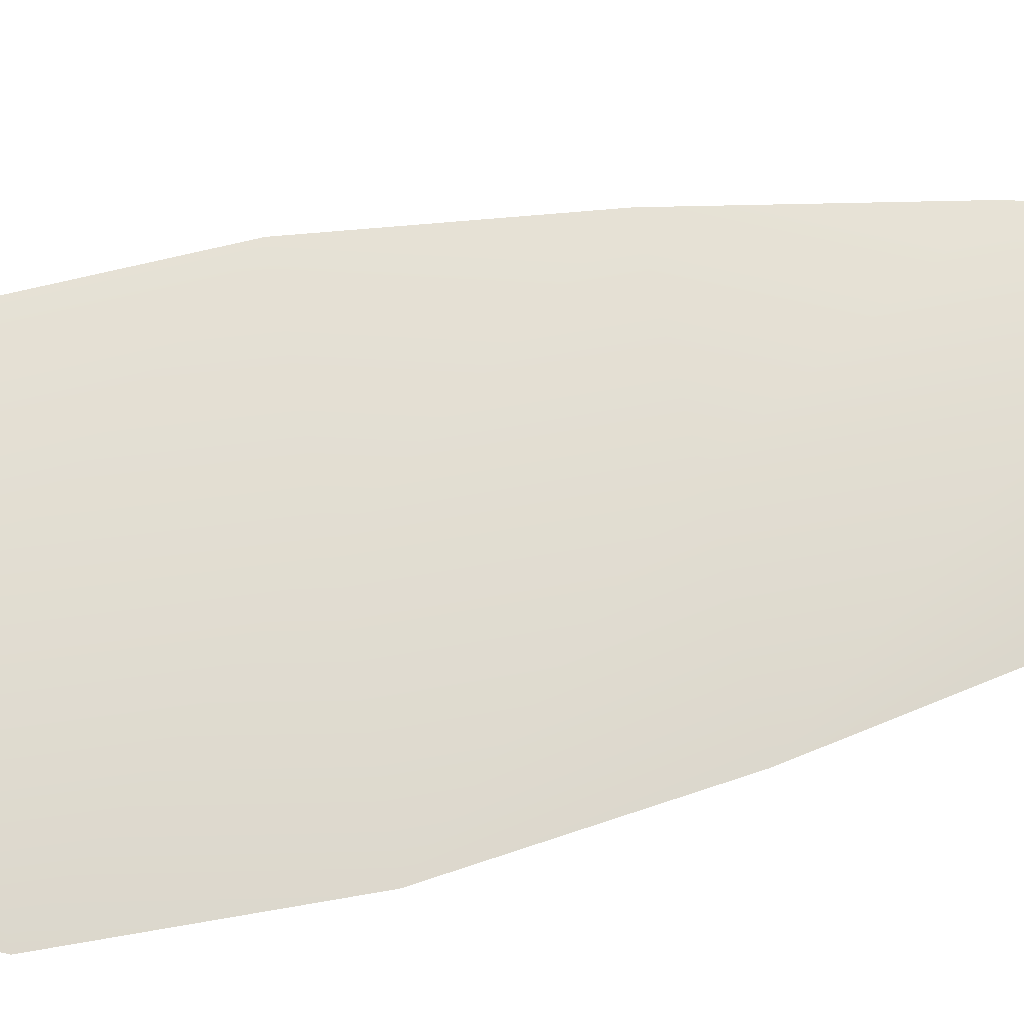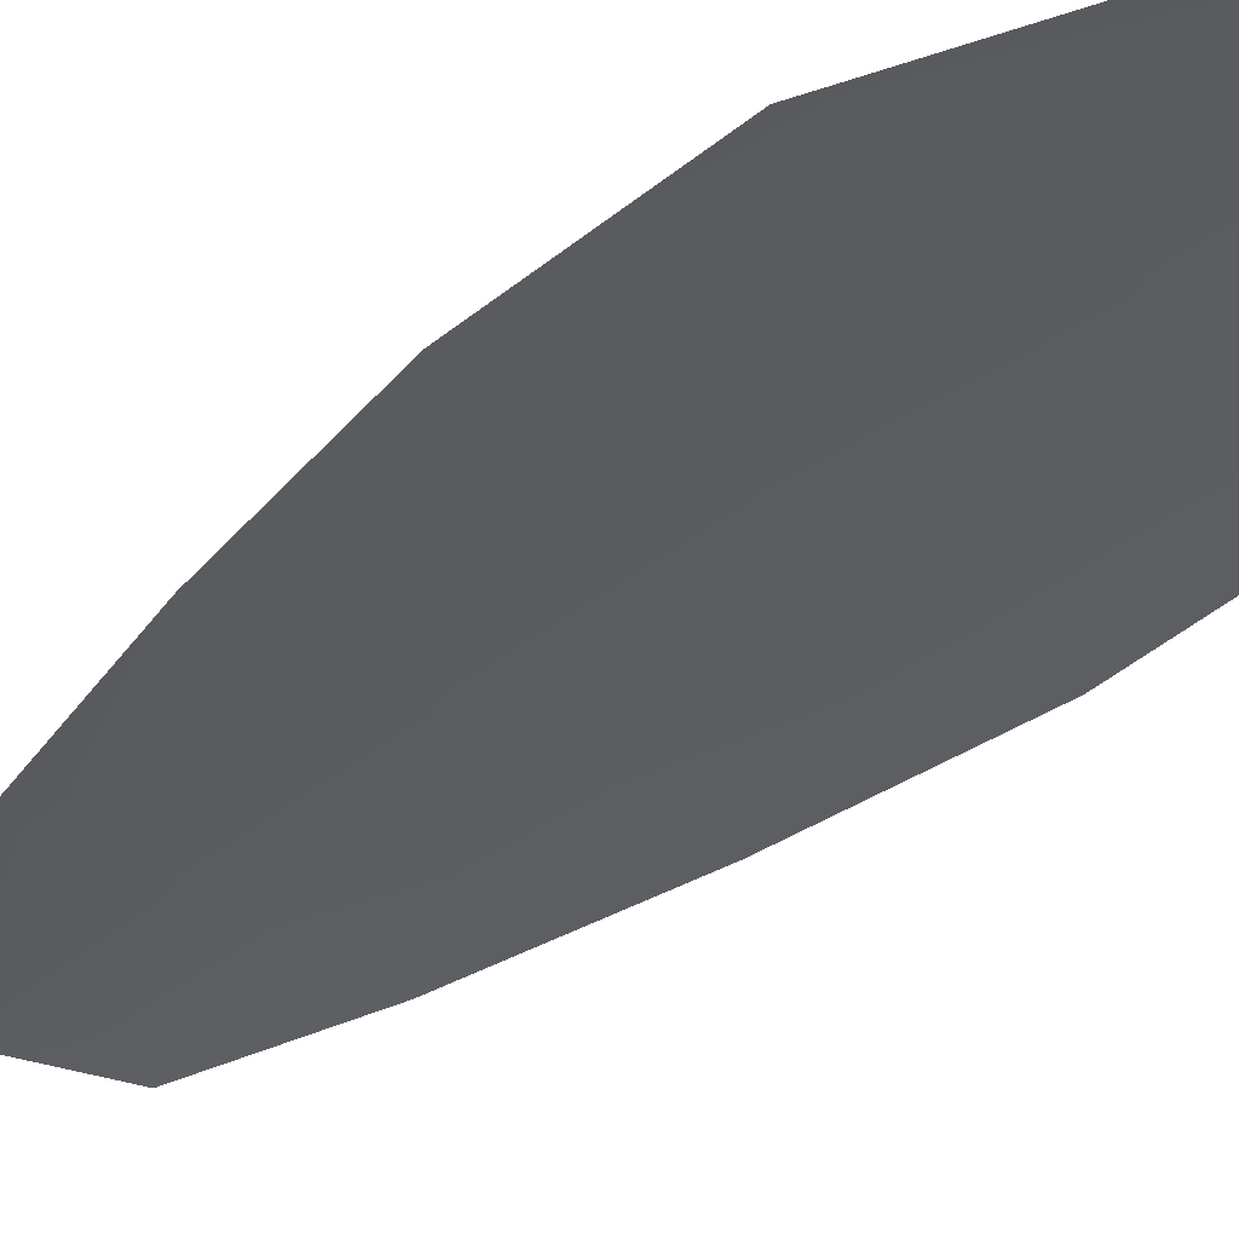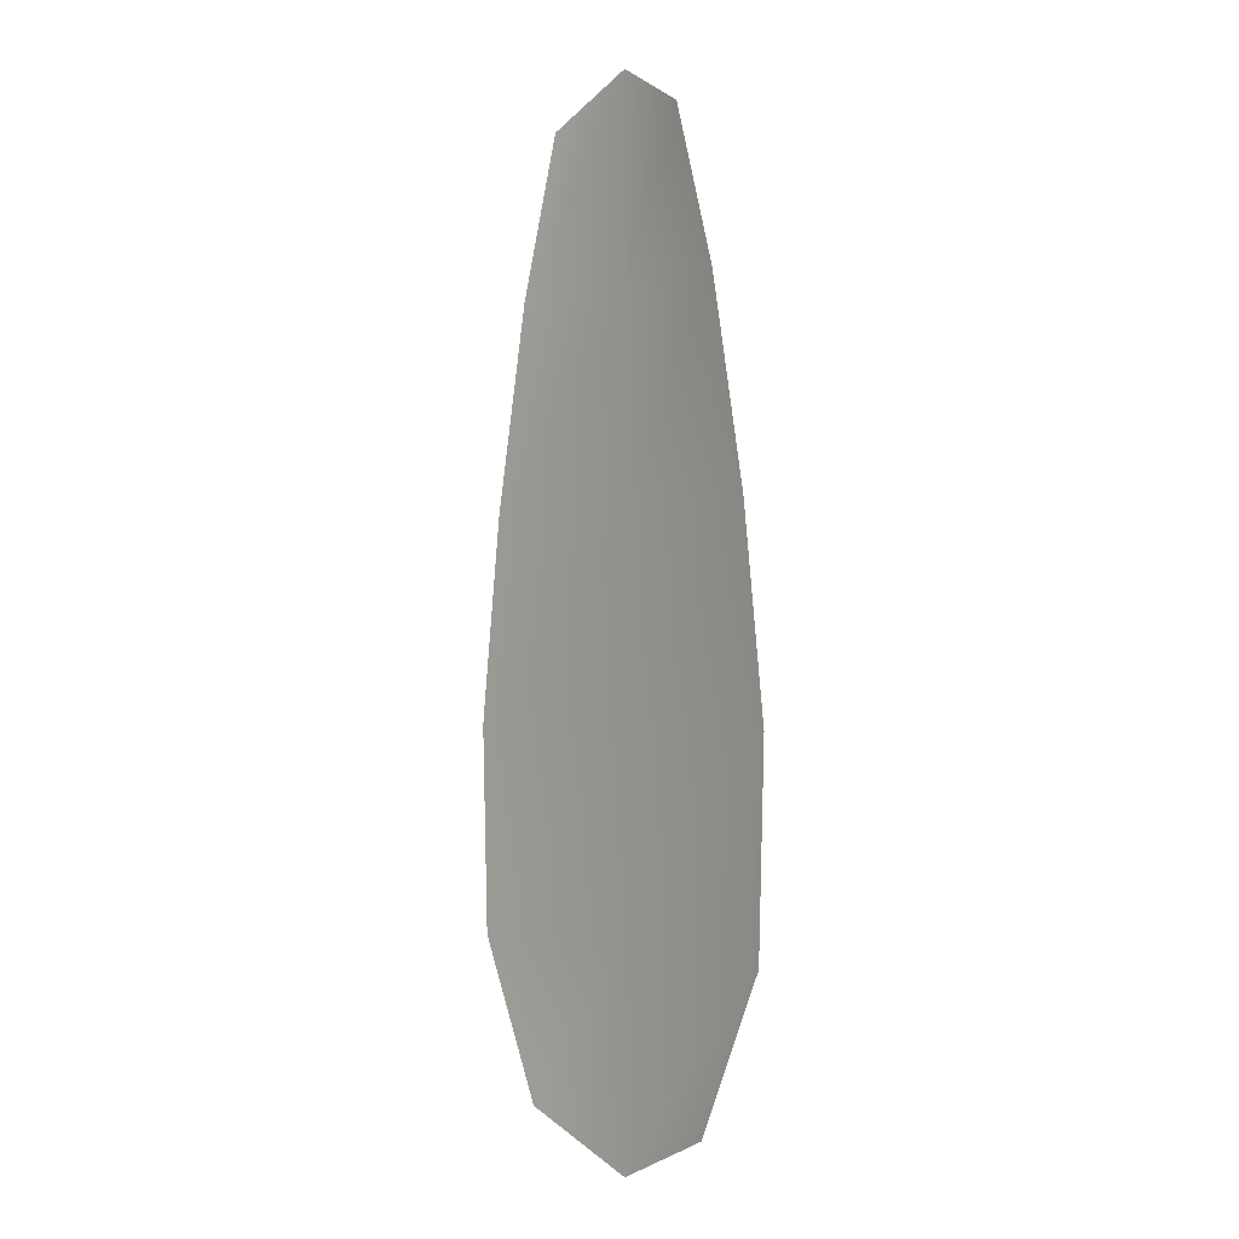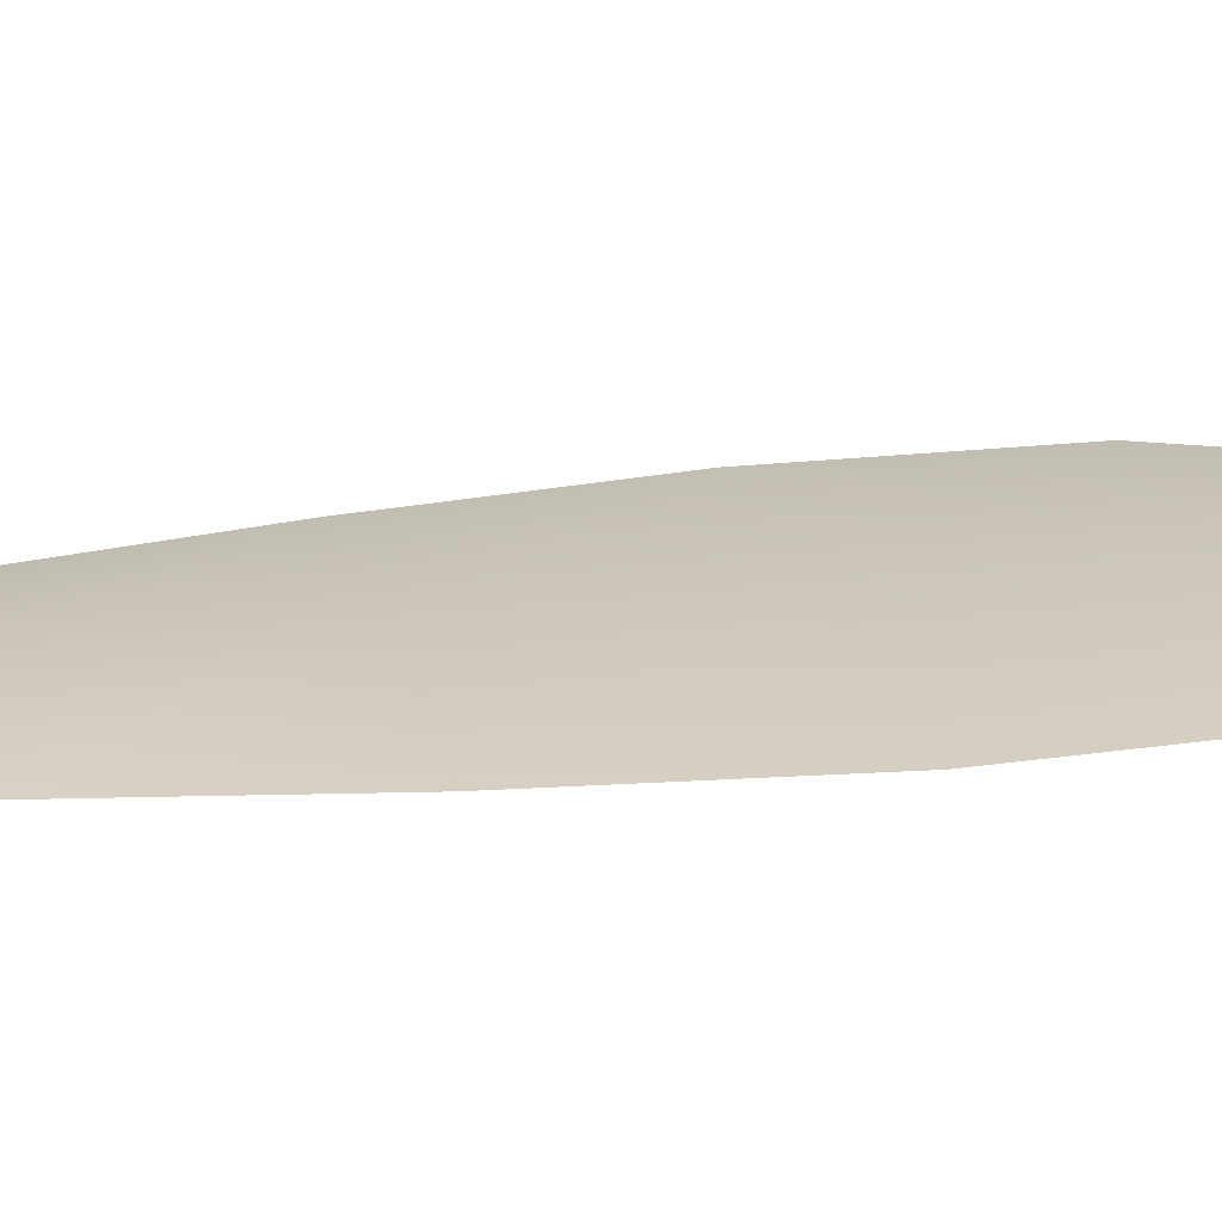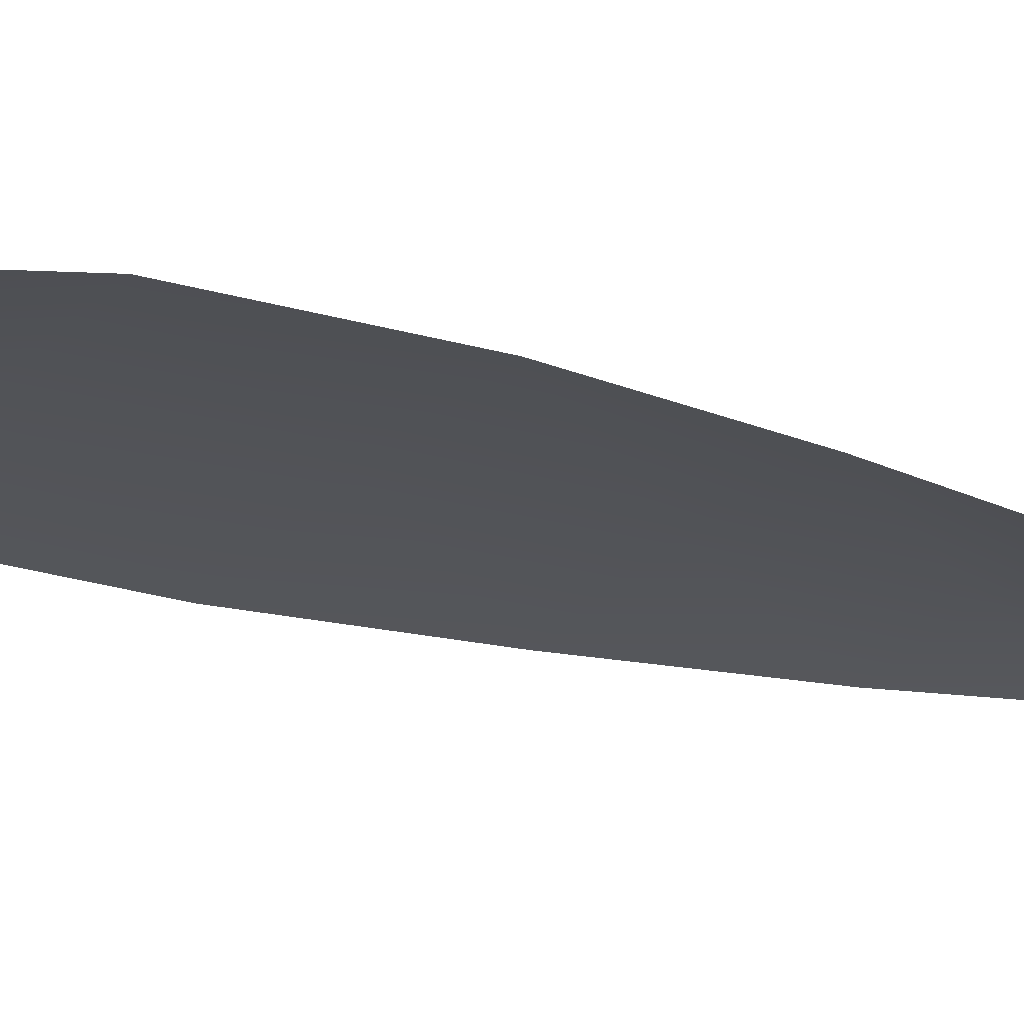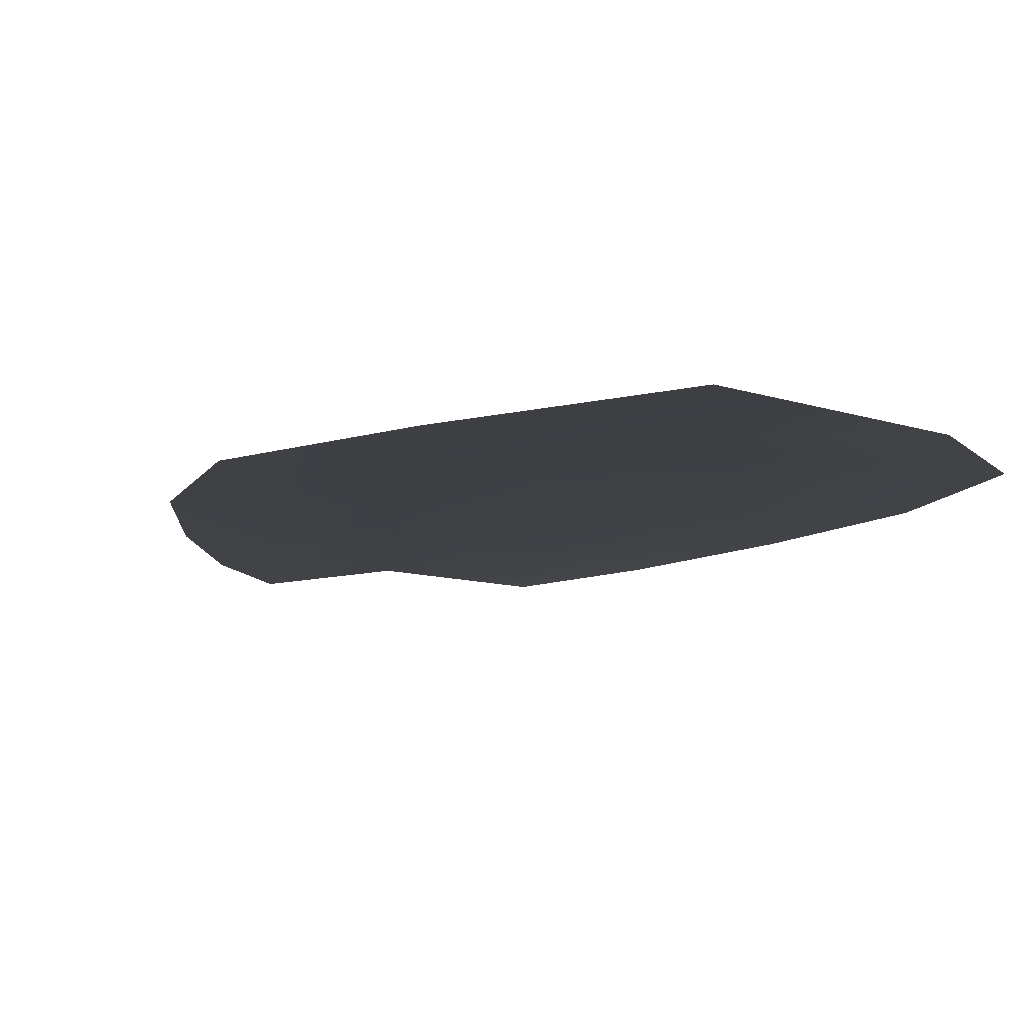
<metadata>
{"format":"obj","ext":"obj","renderer":"f3d","projection":"perspective","resolution":1024,"background":"white","views":[{"elev":68.5,"azim":78.1,"up":"+Z"},{"elev":-35.4,"azim":-40.7,"up":"+Z"},{"elev":-1.5,"azim":-132.2,"up":"+Y"},{"elev":21.6,"azim":-103.2,"up":"+Z"},{"elev":-22.3,"azim":61.3,"up":"+Z"},{"elev":-5.2,"azim":-9.3,"up":"+Z"}]}
</metadata>
<code>
o feather_flight_secondary_001
v 0.02 0.05189 0.01721
v 0.01805 0.05189 0.01721
v 0.02036 0.04107 0.01721
v 0.01769 0.04107 0.01721
v 0.01903 0.05244 0.01737
v 0.01903 0.04047 0.01737
v 0.02054 0.05006 0.01721
v 0.02098 0.04768 0.01721
v 0.02127 0.04529 0.01721
v 0.02119 0.04291 0.01721
v 0.01686 0.04291 0.01721
v 0.01679 0.04529 0.01721
v 0.01707 0.04768 0.01721
v 0.01752 0.05006 0.01721
v 0.01903 0.05006 0.01737
v 0.01903 0.04768 0.01737
v 0.01903 0.04529 0.01737
v 0.01903 0.04291 0.01737
f 18 10 3 6
f 11 18 6 4
f 5 1 7 15
f 15 7 8 16
f 16 8 9 17
f 17 9 10 18
f 2 5 15 14
f 14 15 16 13
f 13 16 17 12
f 12 17 18 11

</code>
